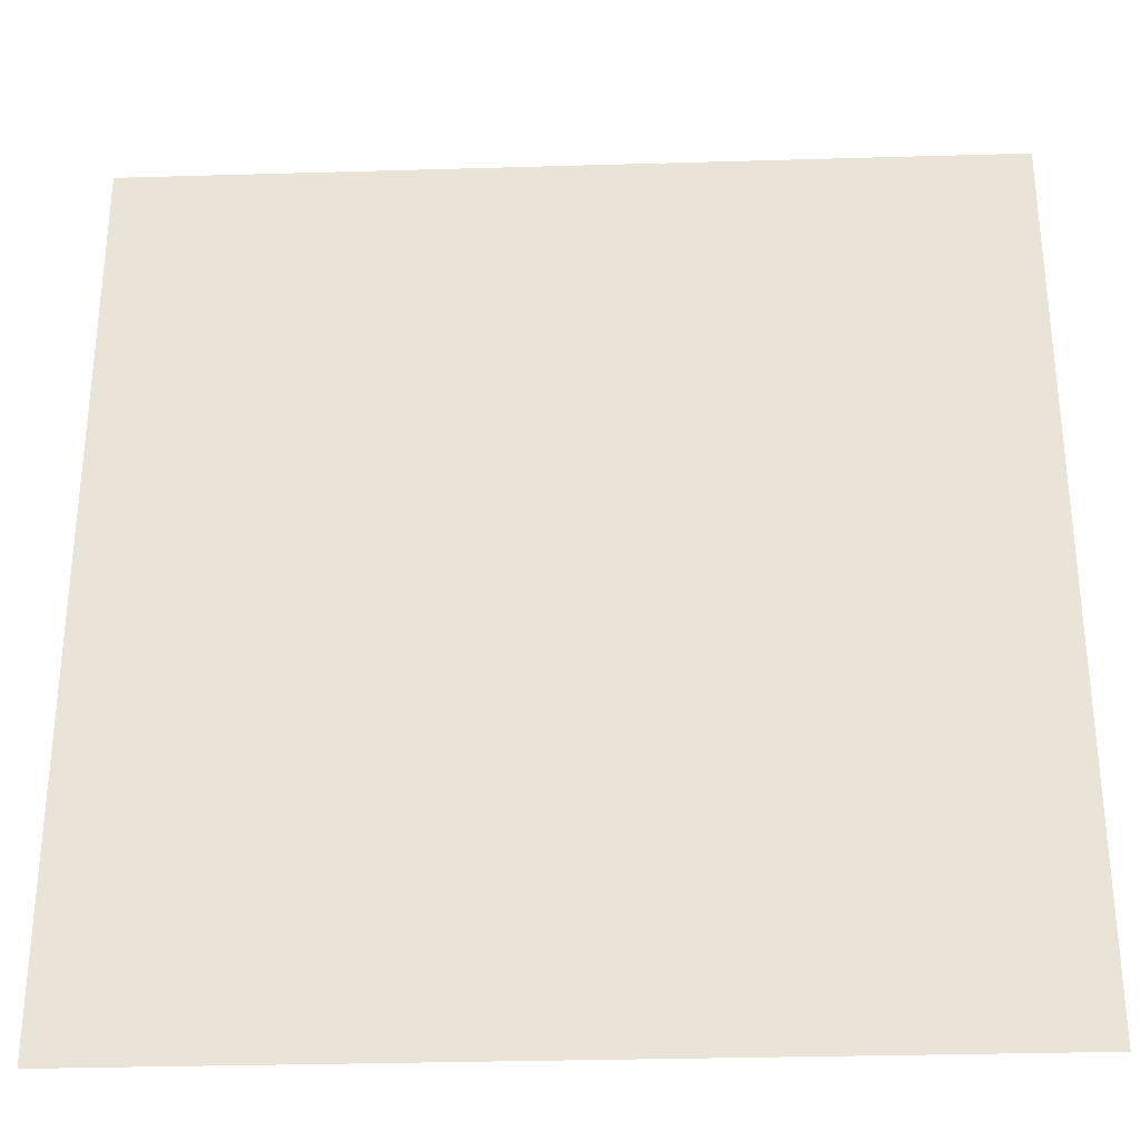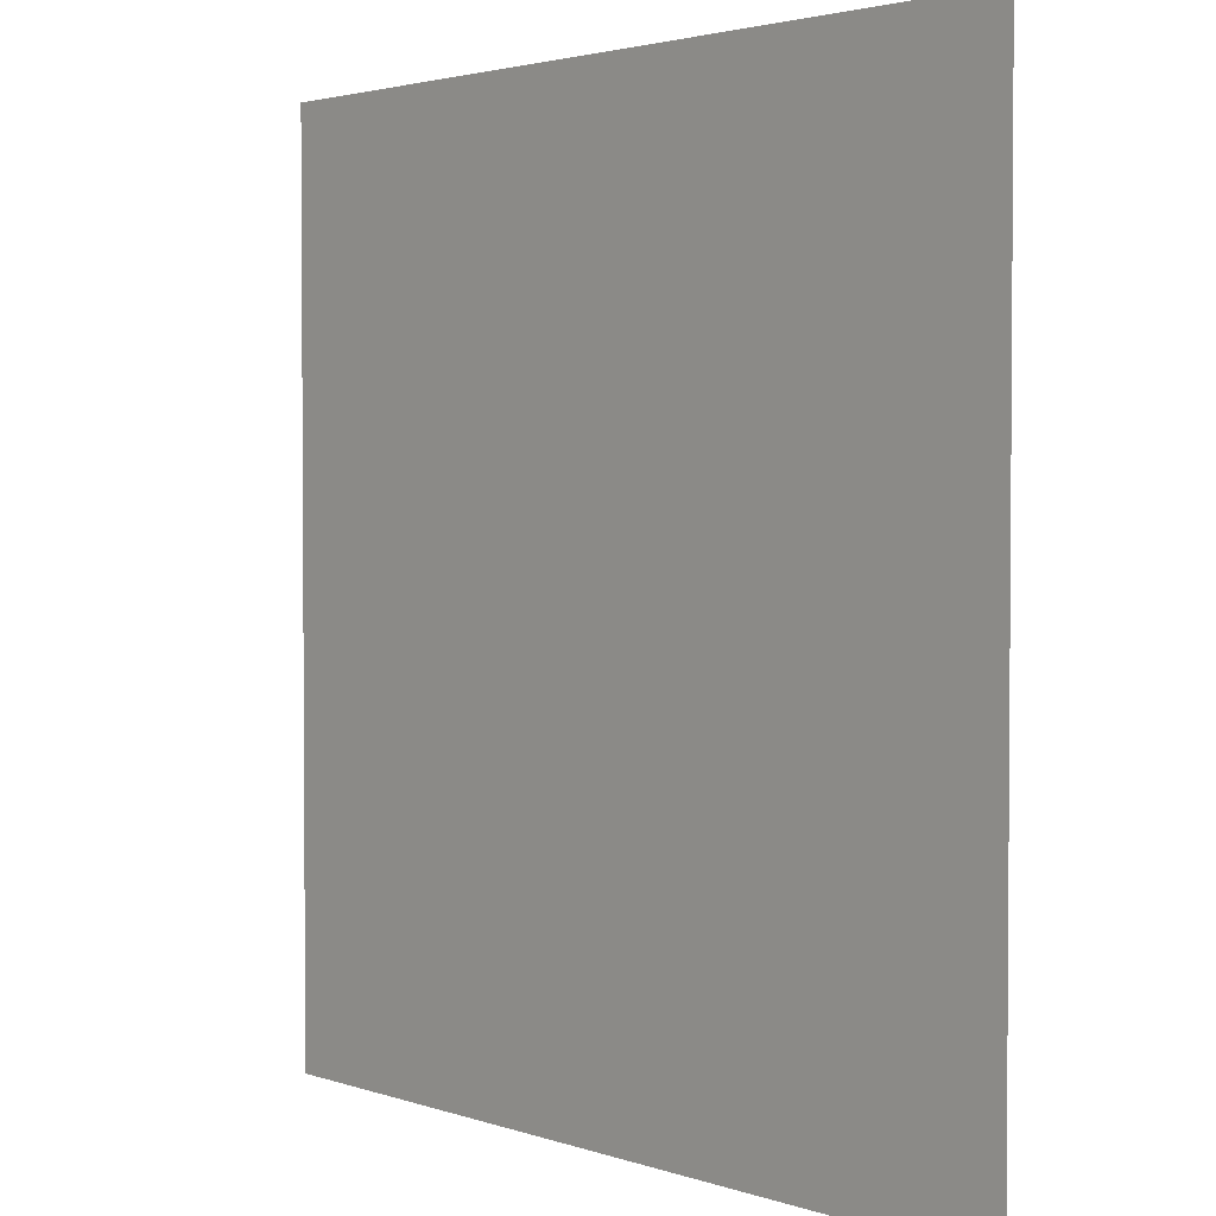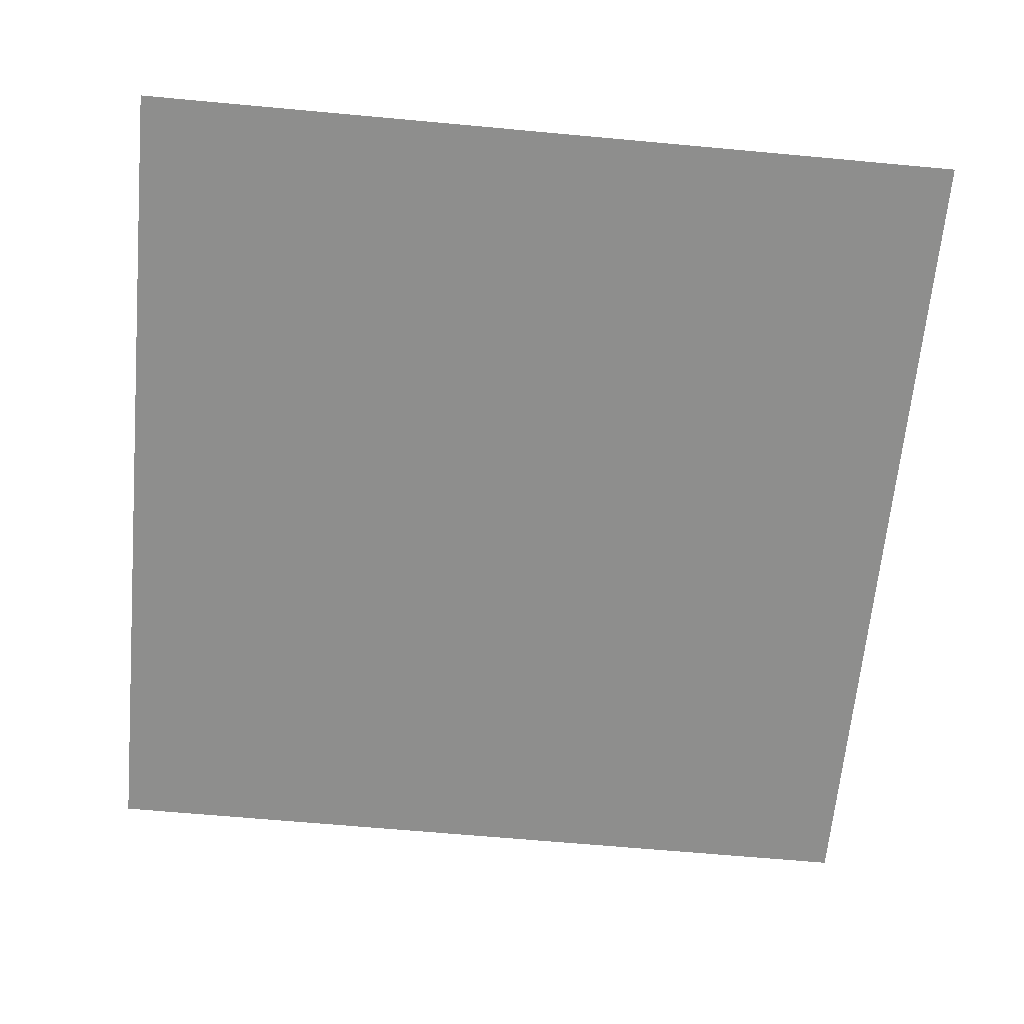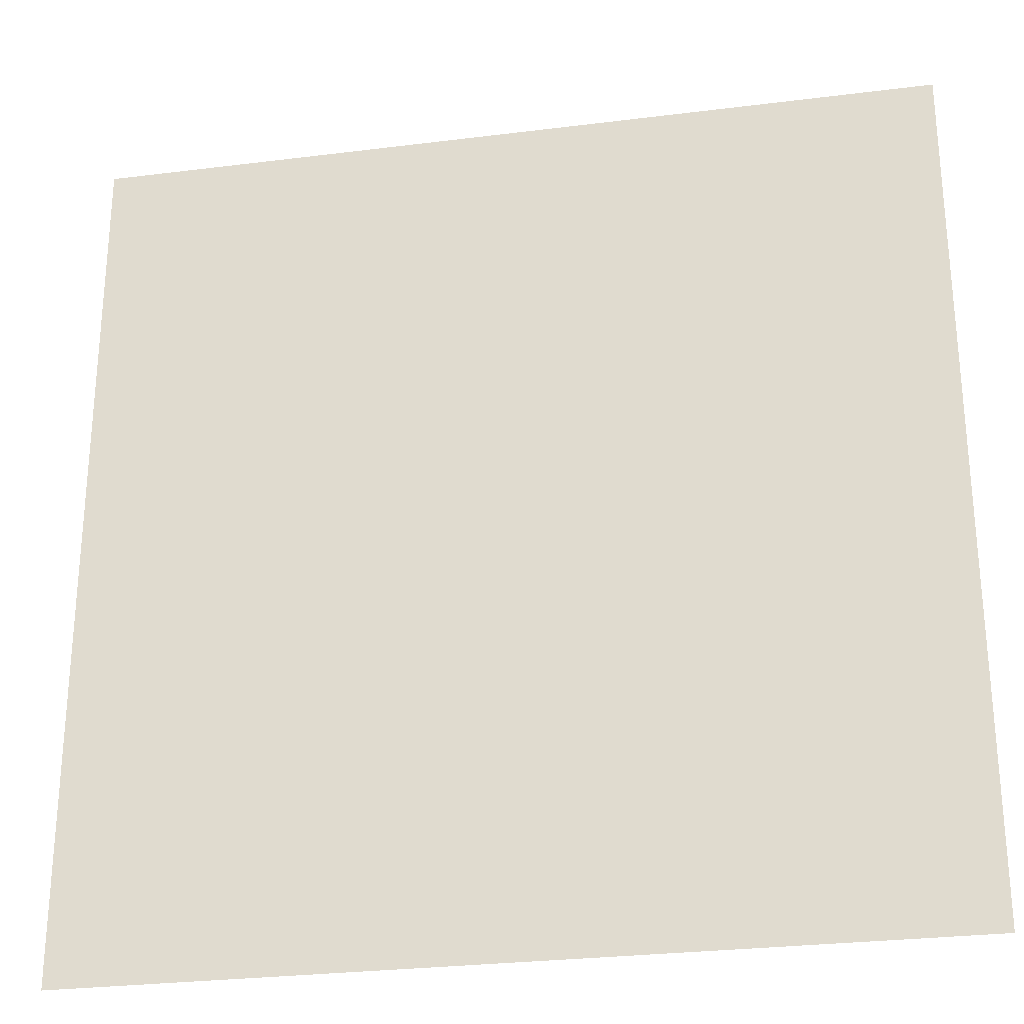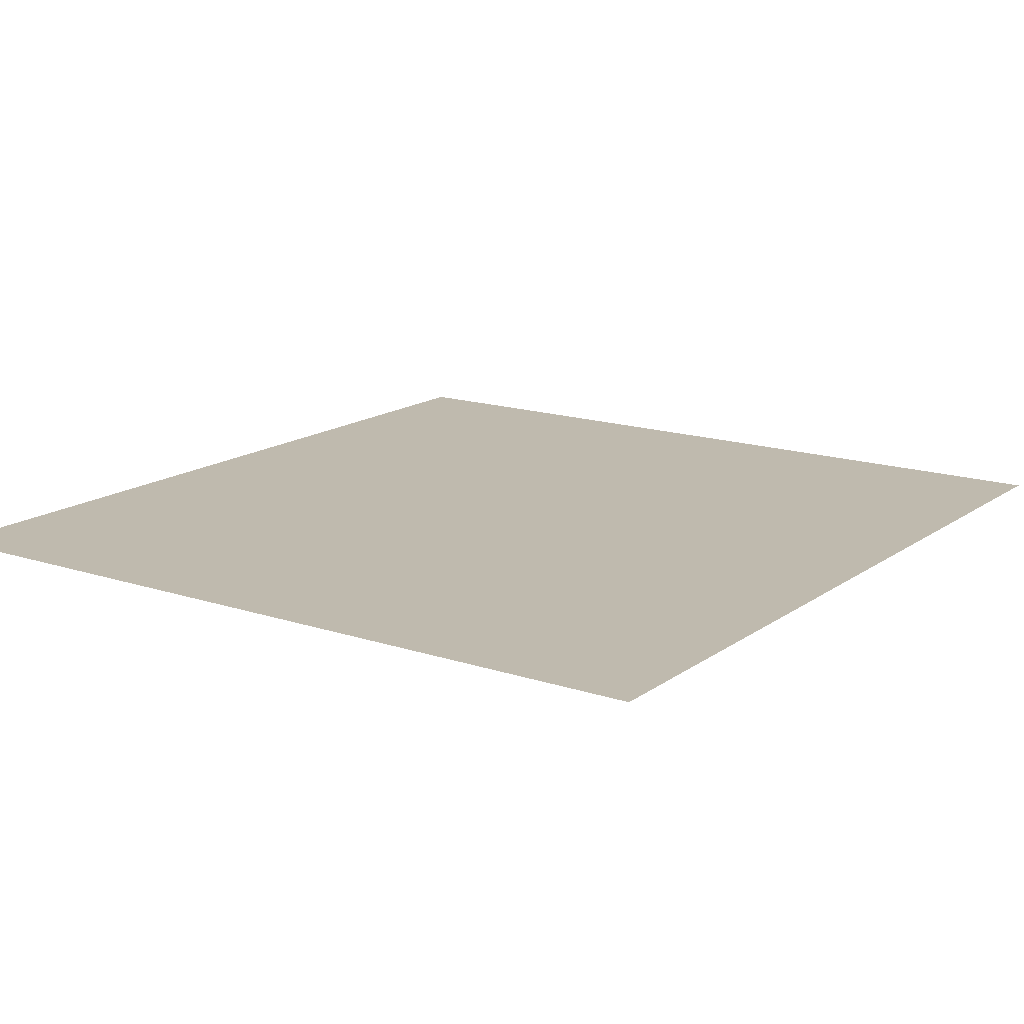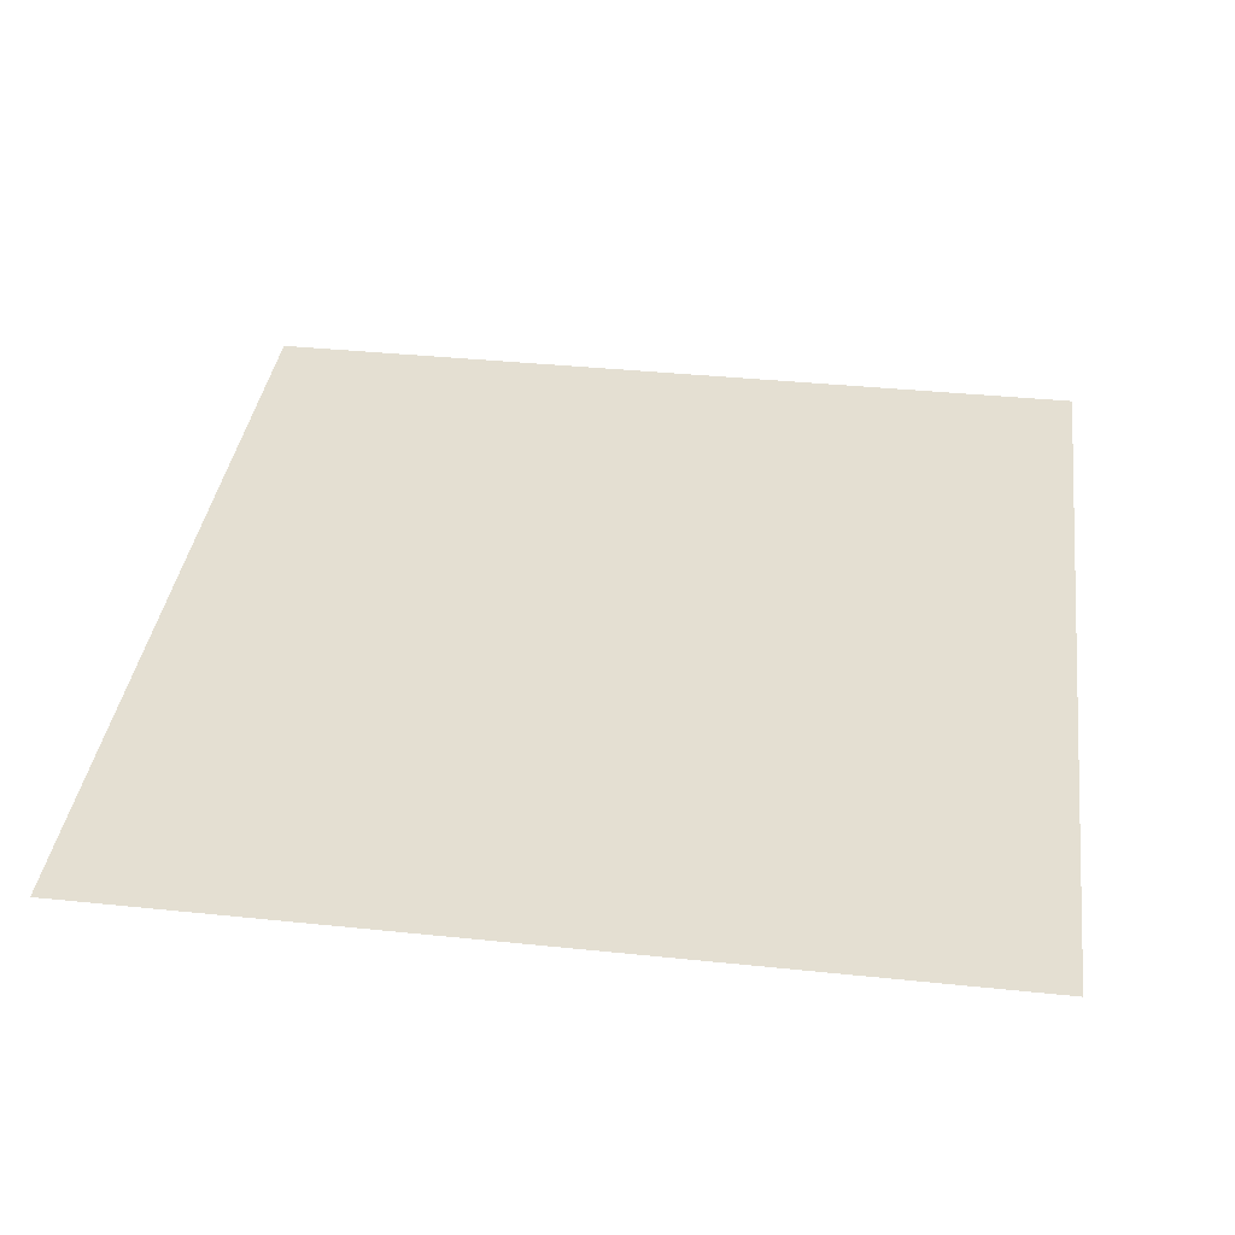
<metadata>
{"format":"obj","ext":"obj","renderer":"f3d","projection":"perspective","resolution":1024,"background":"white","views":[{"elev":-31.2,"azim":2.4,"up":"+Z"},{"elev":2.6,"azim":-130.2,"up":"+Z"},{"elev":-64.8,"azim":174.7,"up":"+Y"},{"elev":-27.8,"azim":-169.1,"up":"+Z"},{"elev":15.6,"azim":34.8,"up":"+Y"},{"elev":37.2,"azim":7.6,"up":"+Y"}]}
</metadata>
<code>
o Plane.001_Plane.002
v -1.39 0 1.422
v 1.39 0 1.422
v -1.39 0 -1.438
v 1.39 0 -1.438
f 1 2 4 3

</code>
